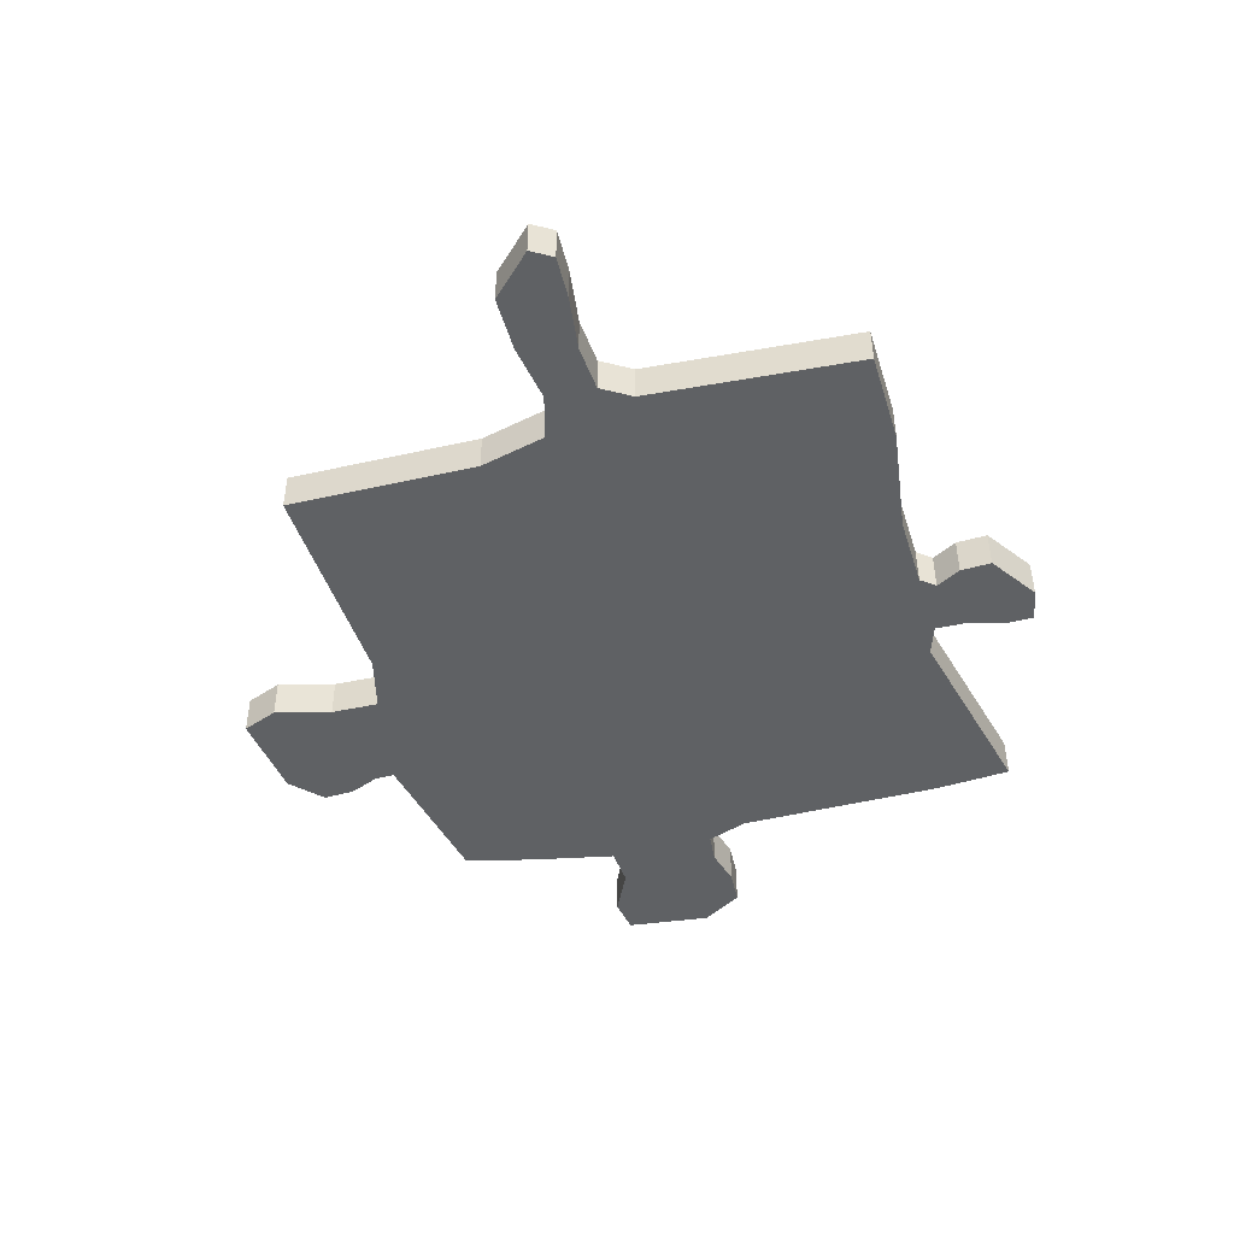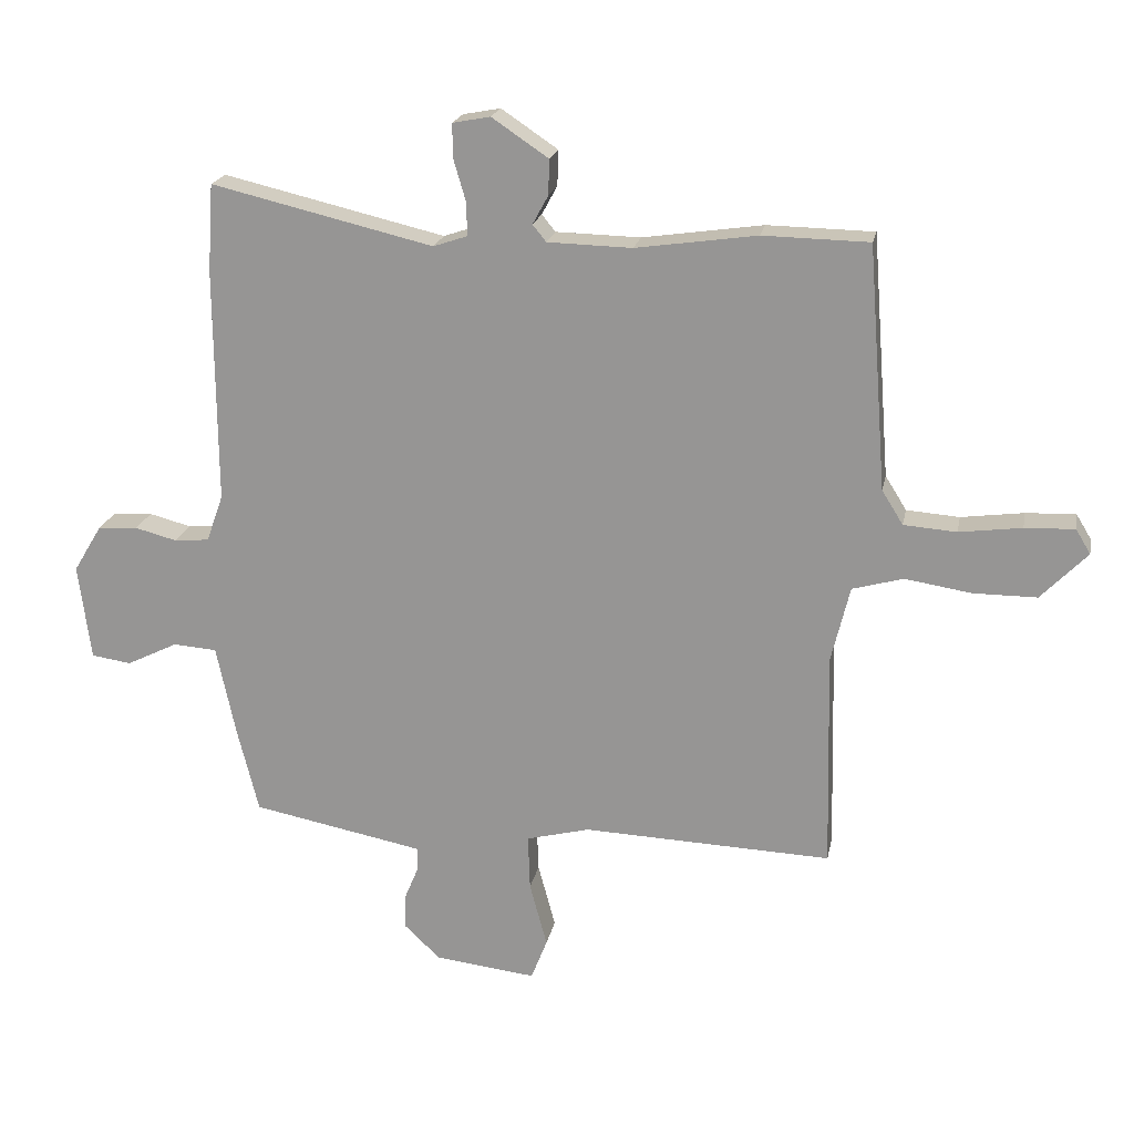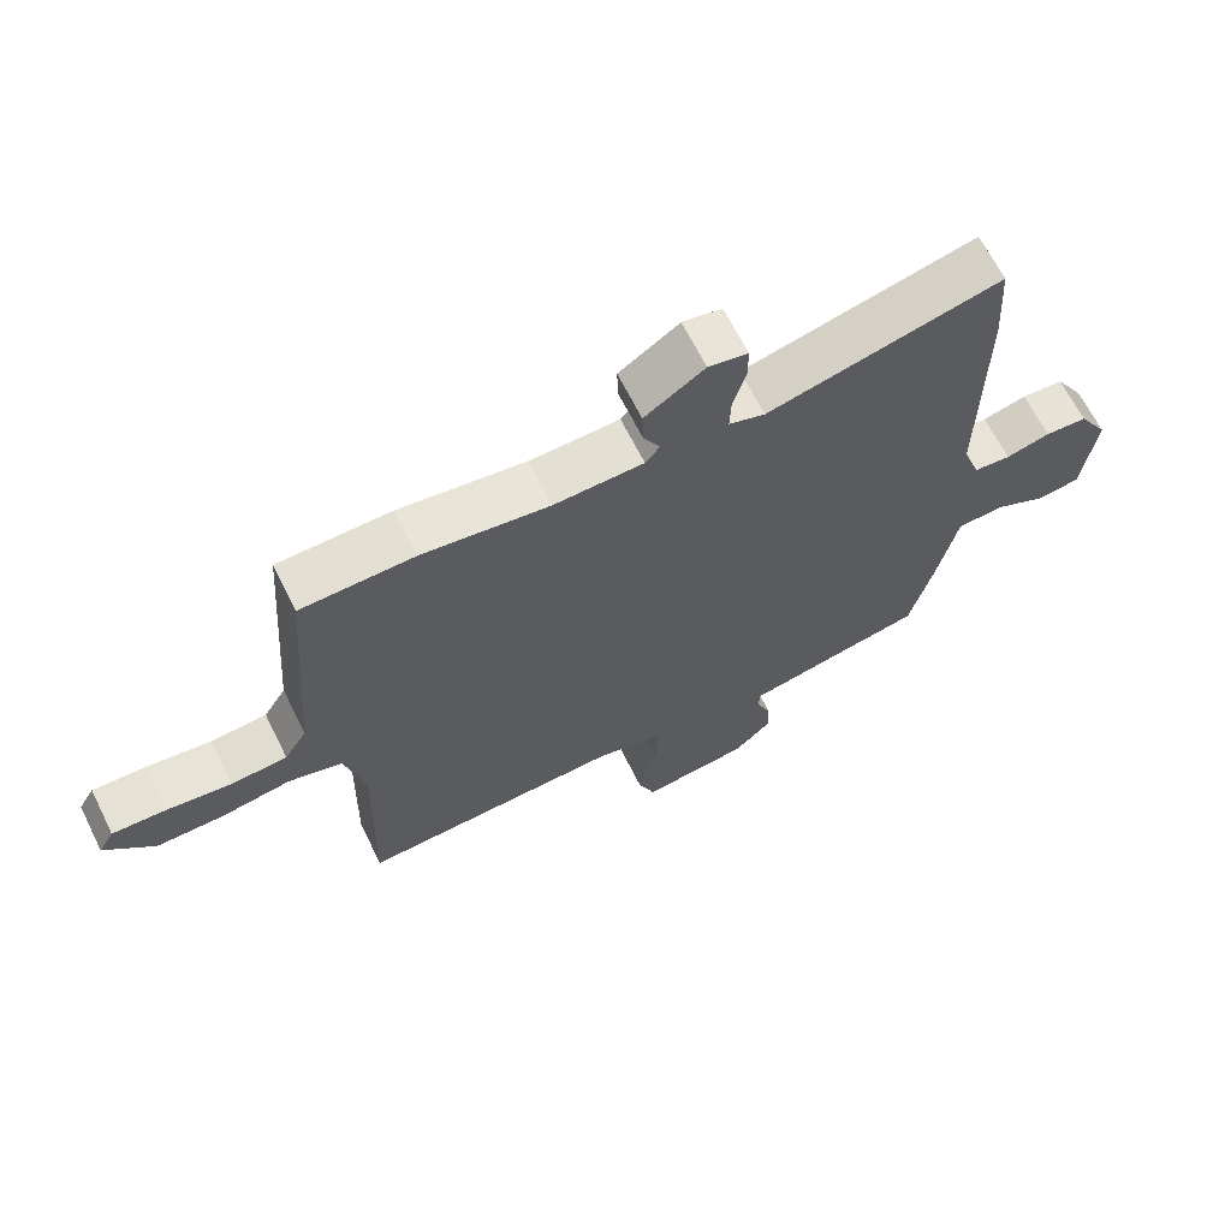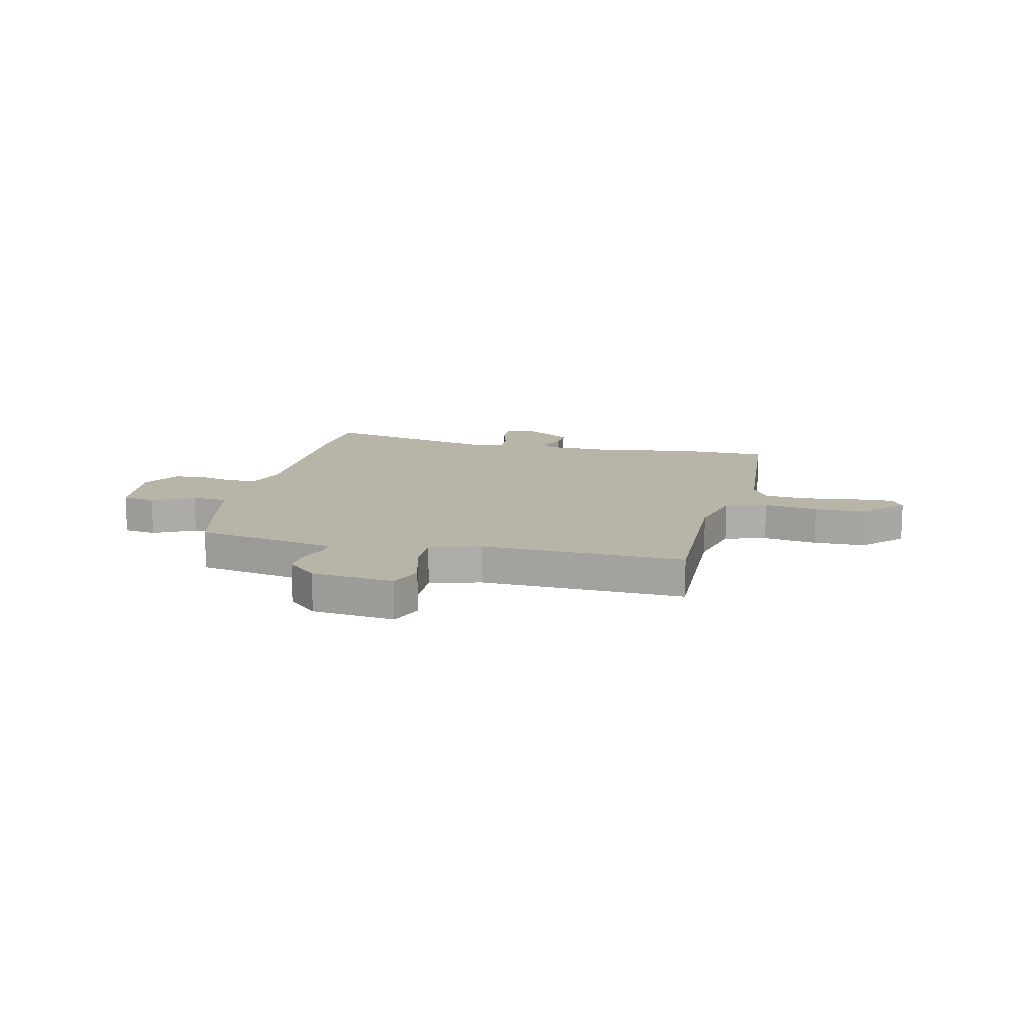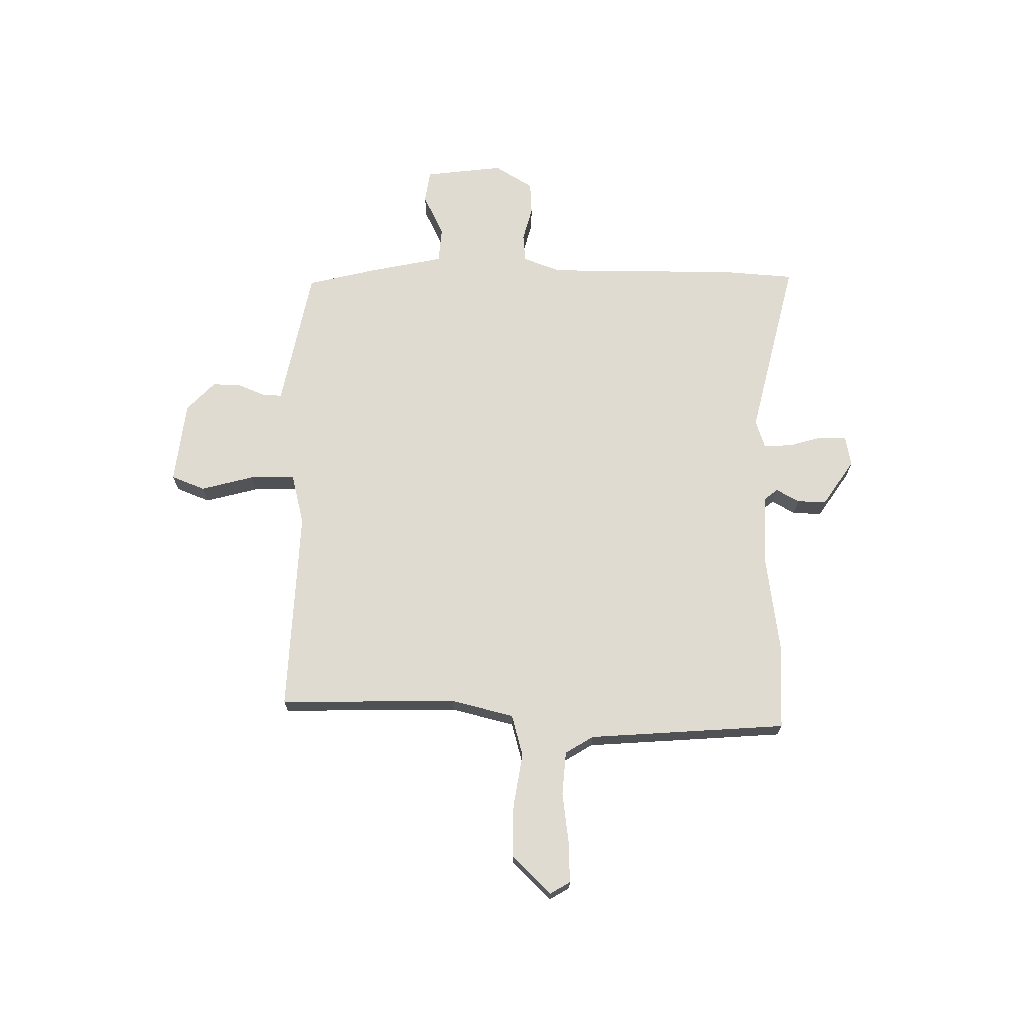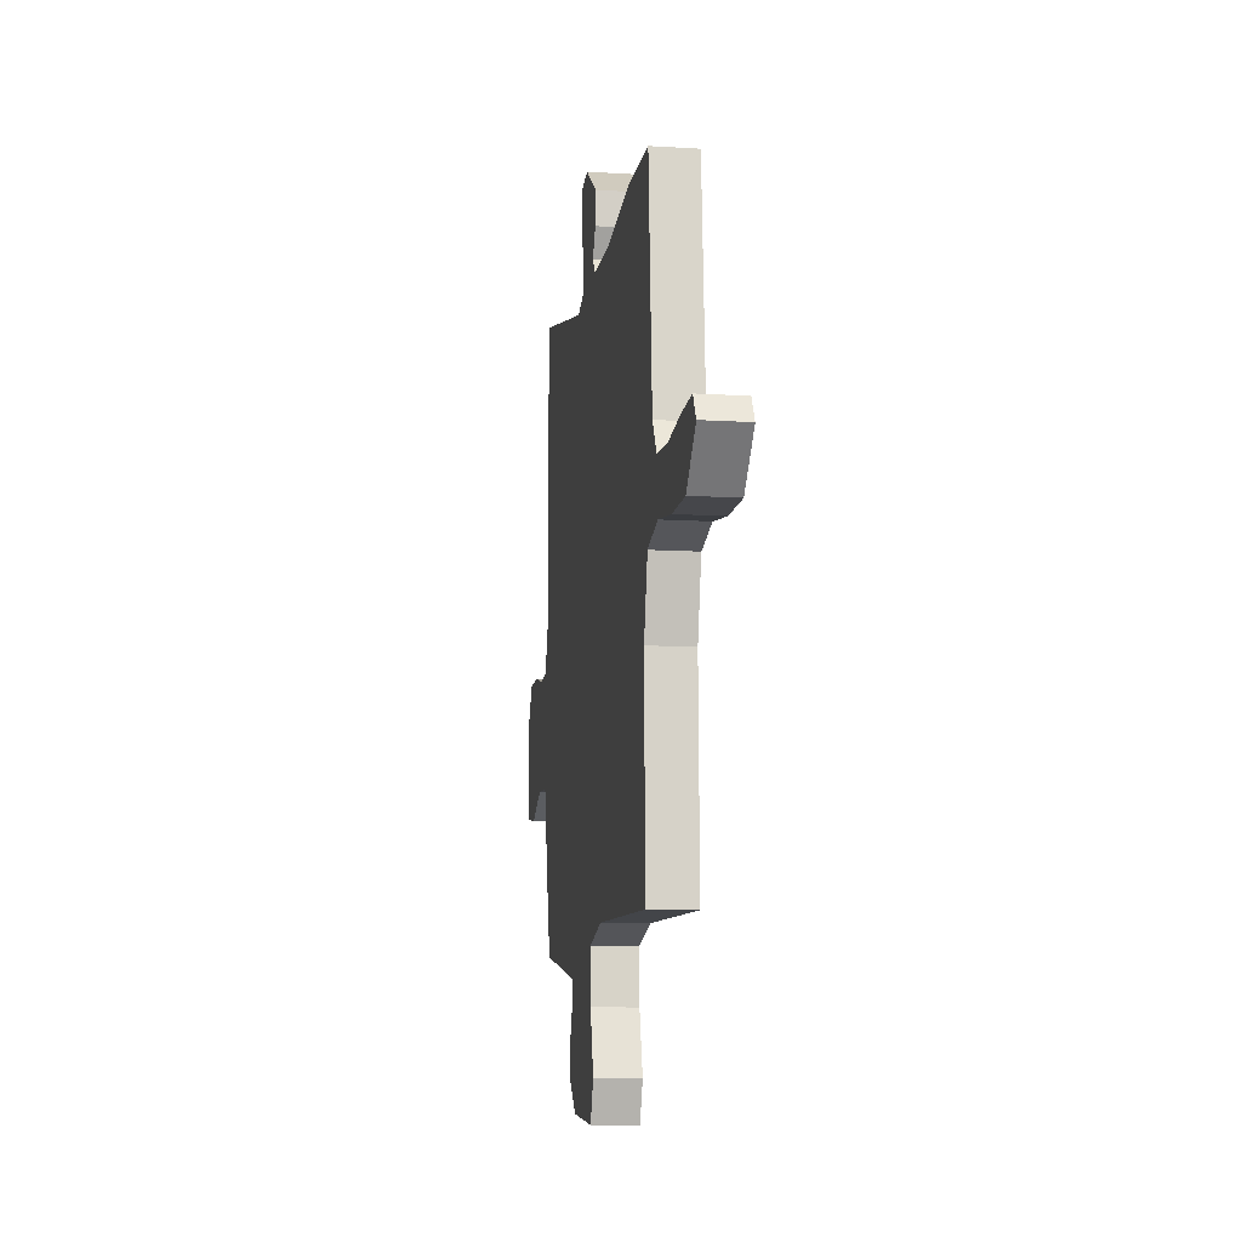
<metadata>
{"format":"obj","ext":"obj","renderer":"f3d","projection":"perspective","resolution":1024,"background":"white","views":[{"elev":-46.2,"azim":-74.1,"up":"+Y"},{"elev":20.1,"azim":-169.1,"up":"+Z"},{"elev":66.1,"azim":-26.5,"up":"+Z"},{"elev":13.2,"azim":-167.3,"up":"+Y"},{"elev":69.8,"azim":-89.0,"up":"+Y"},{"elev":-10.7,"azim":-98.8,"up":"+Z"}]}
</metadata>
<code>
v -0.503 0.07 0.5
v -0.338 0.07 0.503
v -0.151 0.07 0.476
v -0.02 0.07 0.479
v 0.001 0.07 0.505
v -0.023 0.07 0.549
v -0.025 0.07 0.604
v 0.063 0.07 0.663
v 0.121 0.07 0.652
v 0.121 0.07 0.601
v 0.102 0.07 0.536
v 0.1 0.07 0.483
v 0.153 0.07 0.465
v 0.497 0.07 0.546
v 0.506 0.07 0.41
v 0.504 0.07 0.046
v 0.53 0.07 -0.027
v 0.584 0.07 -0.032
v 0.649 0.07 -0.015
v 0.711 0.07 -0.019
v 0.755 0.07 -0.092
v 0.736 0.07 -0.241
v 0.674 0.07 -0.25
v 0.595 0.07 -0.211
v 0.527 0.07 -0.216
v 0.497 0.07 -0.357
v 0.464 0.07 -0.489
v 0.253 0.07 -0.53
v 0.197 0.07 -0.541
v 0.198 0.07 -0.577
v 0.219 0.07 -0.628
v 0.221 0.07 -0.684
v 0.165 0.07 -0.737
v 0.008 0.07 -0.755
v -0.017 0.07 -0.691
v 0.01 0.07 -0.591
v 0.013 0.07 -0.505
v -0.085 0.07 -0.48
v -0.471 0.07 -0.495
v -0.463 0.07 -0.157
v -0.492 0.07 -0.038
v -0.571 0.07 -0.016
v -0.673 0.07 -0.032
v -0.772 0.07 -0.032
v -0.844 0.07 0.042
v -0.821 0.07 0.08
v -0.744 0.07 0.077
v -0.647 0.07 0.064
v -0.565 0.07 0.07
v -0.532 0.07 0.123
v -0.503 0 0.5
v -0.338 0 0.503
v -0.151 0 0.476
v -0.02 0 0.479
v 0.001 0 0.505
v -0.023 0 0.549
v -0.025 0 0.604
v 0.063 0 0.663
v 0.121 0 0.652
v 0.121 0 0.601
v 0.102 0 0.536
v 0.1 0 0.483
v 0.153 0 0.465
v 0.497 0 0.546
v 0.506 0 0.41
v 0.504 0 0.046
v 0.53 0 -0.027
v 0.584 0 -0.032
v 0.649 0 -0.015
v 0.711 0 -0.019
v 0.755 0 -0.092
v 0.736 0 -0.241
v 0.674 0 -0.25
v 0.595 0 -0.211
v 0.527 0 -0.216
v 0.497 0 -0.357
v 0.464 0 -0.489
v 0.253 0 -0.53
v 0.197 0 -0.541
v 0.198 0 -0.577
v 0.219 0 -0.628
v 0.221 0 -0.684
v 0.165 0 -0.737
v 0.008 0 -0.755
v -0.017 0 -0.691
v 0.01 0 -0.591
v 0.013 0 -0.505
v -0.085 0 -0.48
v -0.471 0 -0.495
v -0.463 0 -0.157
v -0.492 0 -0.038
v -0.571 0 -0.016
v -0.673 0 -0.032
v -0.772 0 -0.032
v -0.844 0 0.042
v -0.821 0 0.08
v -0.744 0 0.077
v -0.647 0 0.064
v -0.565 0 0.07
v -0.532 0 0.123
f 46 47 48
f 45 46 48
f 44 45 48
f 43 44 48
f 42 43 48
f 41 42 48 49
f 38 39 40
f 37 38 40 41
f 34 35 36
f 33 34 36
f 32 33 36
f 31 32 36
f 30 31 36
f 29 30 36 37
f 41 49 50
f 37 41 50
f 29 37 50
f 28 29 50
f 22 23 24
f 21 22 24
f 20 21 24
f 19 20 24
f 18 19 24
f 17 18 24 25
f 1 2 3
f 50 1 3
f 28 50 3
f 27 28 3
f 26 27 3
f 25 26 3
f 17 25 3
f 16 17 3
f 9 10 11
f 8 9 11
f 7 8 11
f 6 7 11
f 5 6 11
f 4 5 11 12
f 15 16 3 4
f 13 14 15
f 13 15 4
f 4 12 13
f 98 97 96
f 98 96 95
f 98 95 94
f 98 94 93
f 98 93 92
f 99 98 92 91
f 90 89 88
f 91 90 88 87
f 86 85 84
f 86 84 83
f 86 83 82
f 86 82 81
f 86 81 80
f 87 86 80 79
f 100 99 91
f 100 91 87
f 100 87 79
f 100 79 78
f 74 73 72
f 74 72 71
f 74 71 70
f 74 70 69
f 74 69 68
f 75 74 68 67
f 53 52 51
f 53 51 100
f 53 100 78
f 53 78 77
f 53 77 76
f 53 76 75
f 53 75 67
f 53 67 66
f 61 60 59
f 61 59 58
f 61 58 57
f 61 57 56
f 61 56 55
f 62 61 55 54
f 54 53 66 65
f 65 64 63
f 54 65 63
f 63 62 54
f 1 51 52 2
f 2 52 53 3
f 3 53 54 4
f 4 54 55 5
f 5 55 56 6
f 6 56 57 7
f 7 57 58 8
f 8 58 59 9
f 9 59 60 10
f 10 60 61 11
f 11 61 62 12
f 12 62 63 13
f 13 63 64 14
f 14 64 65 15
f 15 65 66 16
f 16 66 67 17
f 17 67 68 18
f 18 68 69 19
f 19 69 70 20
f 20 70 71 21
f 21 71 72 22
f 22 72 73 23
f 23 73 74 24
f 24 74 75 25
f 25 75 76 26
f 26 76 77 27
f 27 77 78 28
f 28 78 79 29
f 29 79 80 30
f 30 80 81 31
f 31 81 82 32
f 32 82 83 33
f 33 83 84 34
f 34 84 85 35
f 35 85 86 36
f 36 86 87 37
f 37 87 88 38
f 38 88 89 39
f 39 89 90 40
f 40 90 91 41
f 41 91 92 42
f 42 92 93 43
f 43 93 94 44
f 44 94 95 45
f 45 95 96 46
f 46 96 97 47
f 47 97 98 48
f 48 98 99 49
f 49 99 100 50
f 50 100 51 1

</code>
